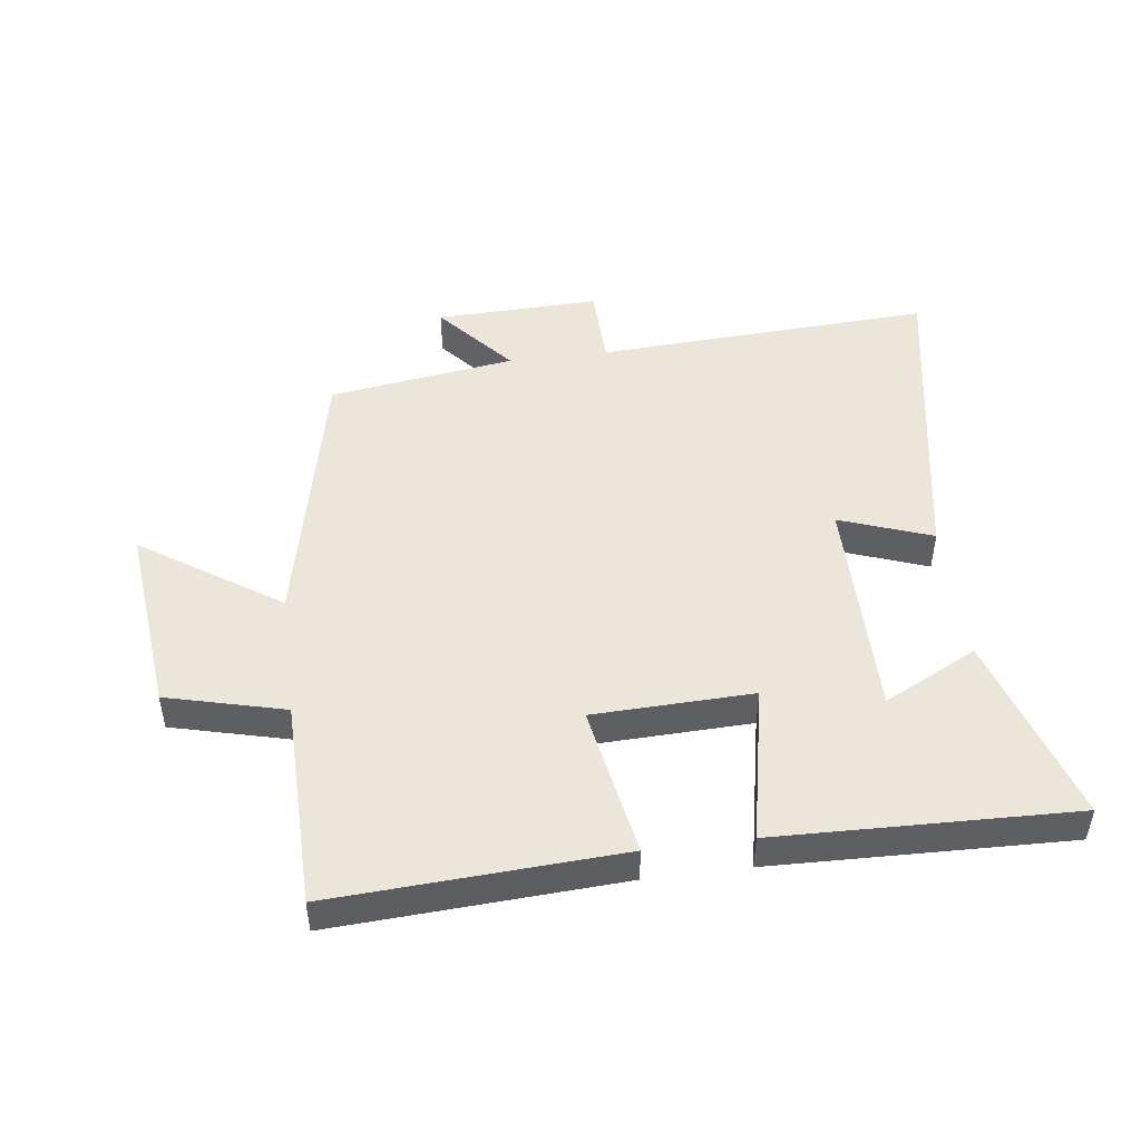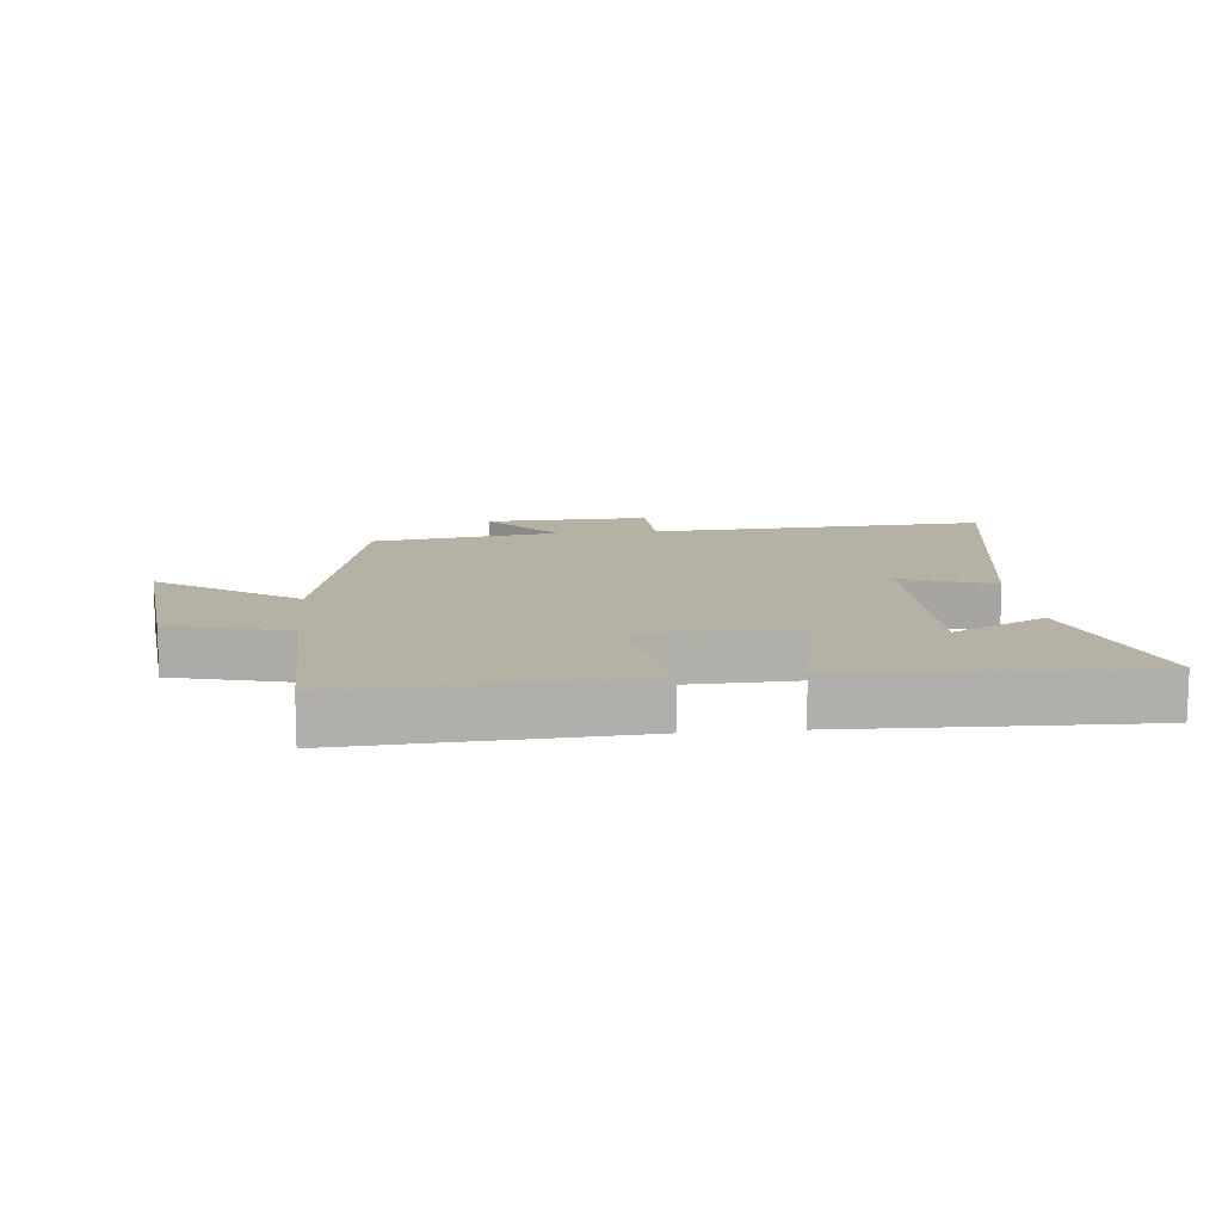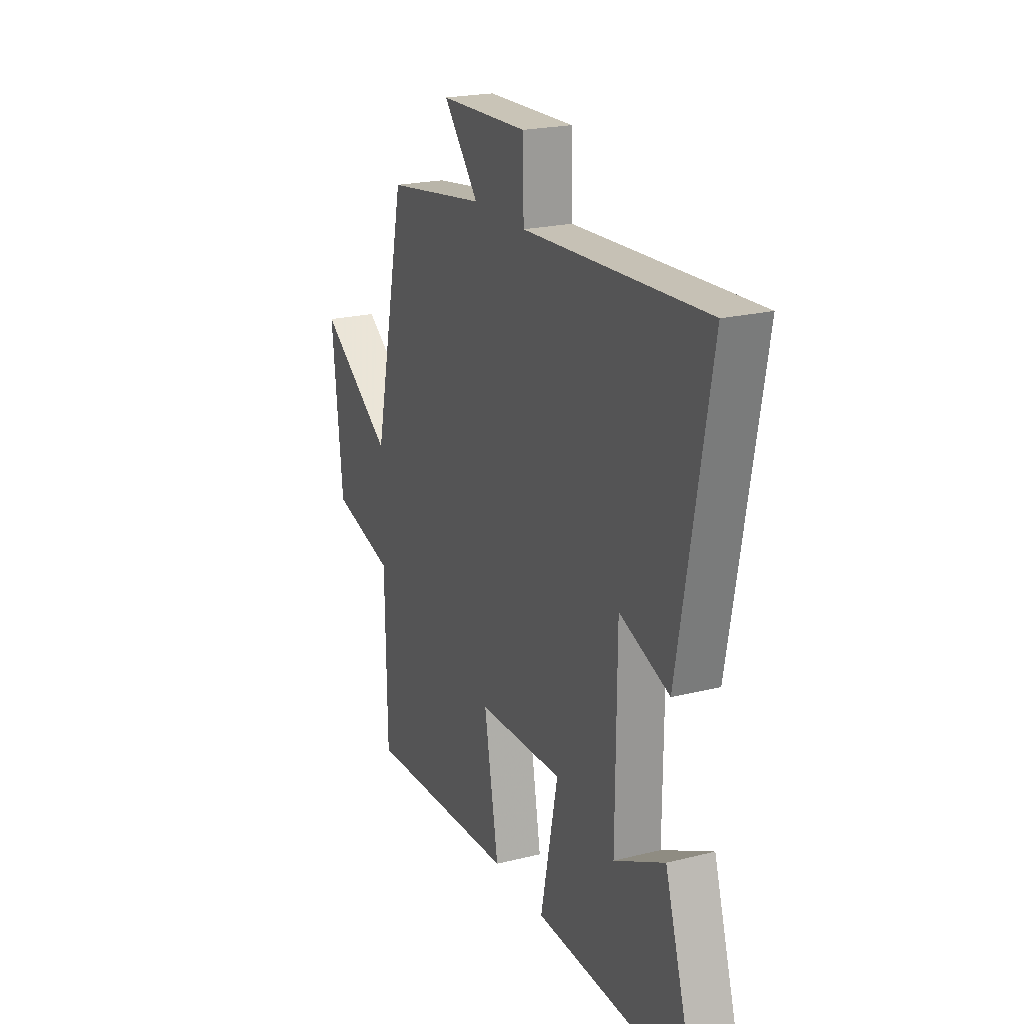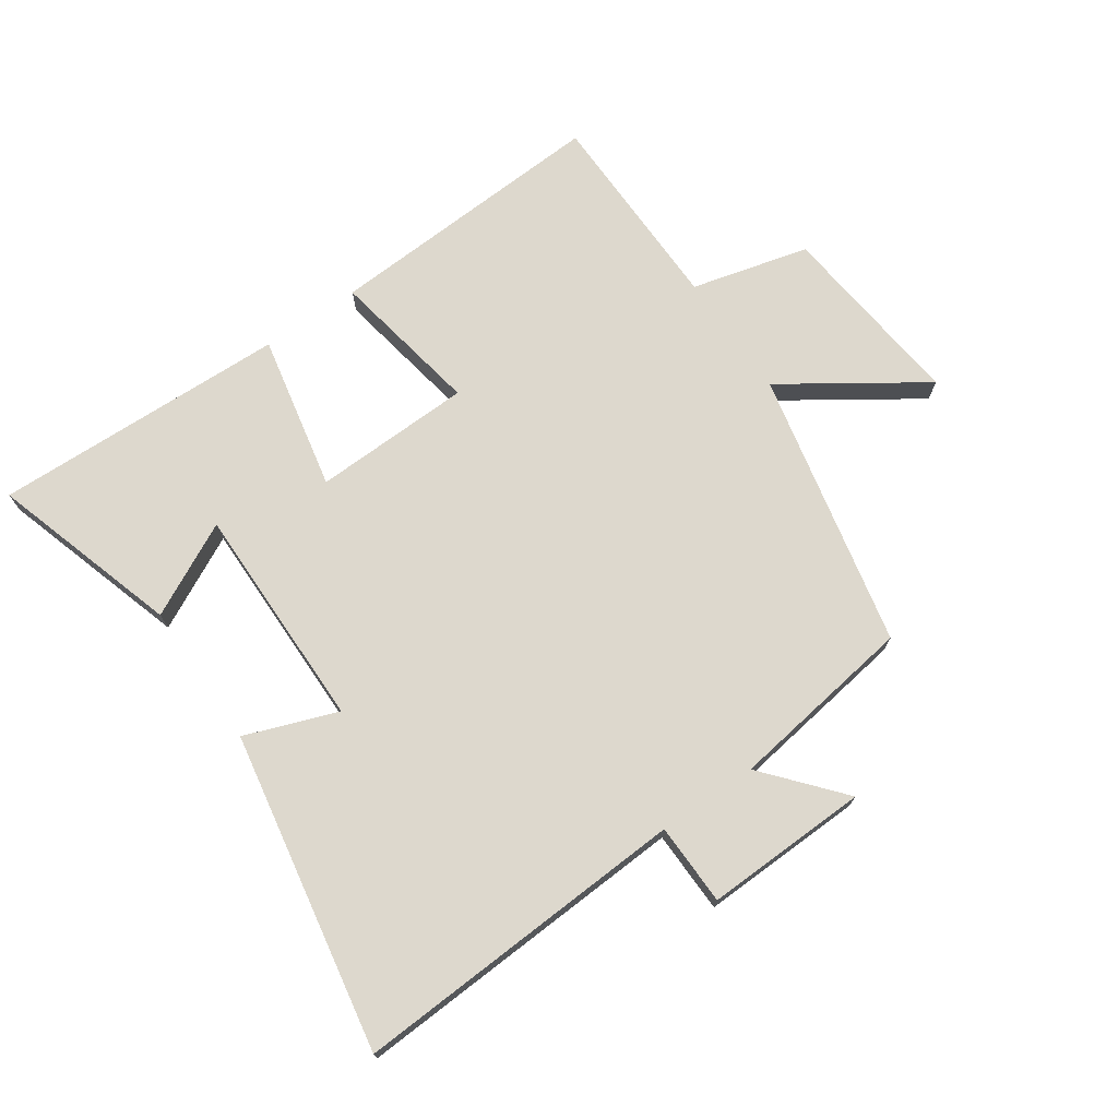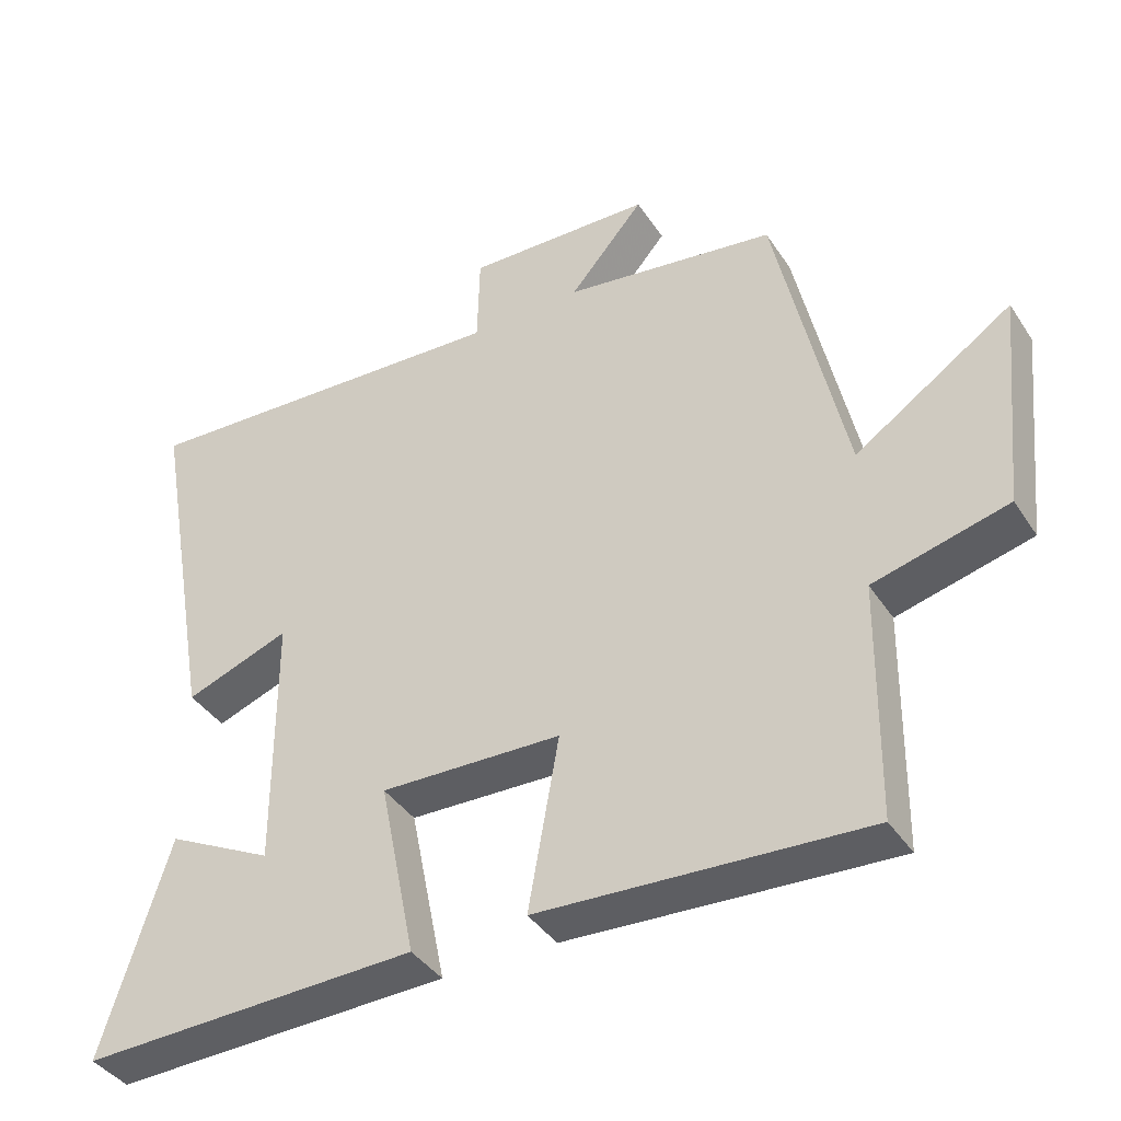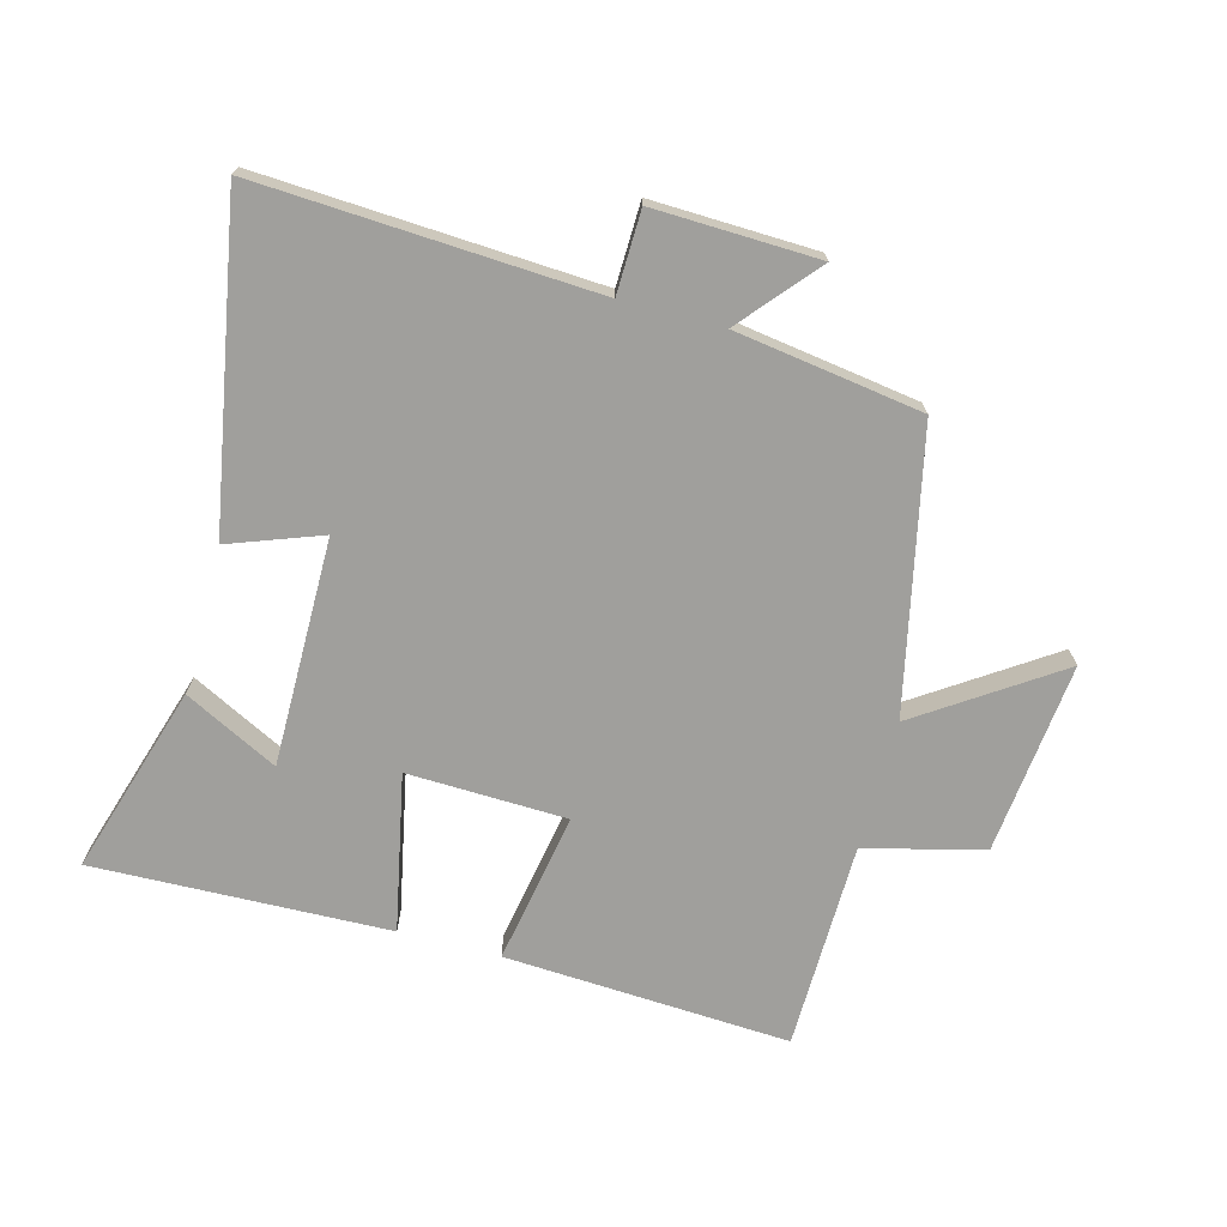
<metadata>
{"format":"obj","ext":"obj","renderer":"f3d","projection":"perspective","resolution":1024,"background":"white","views":[{"elev":47.9,"azim":172.6,"up":"+Y"},{"elev":12.0,"azim":174.3,"up":"+Y"},{"elev":21.7,"azim":-113.7,"up":"+Z"},{"elev":72.3,"azim":-34.6,"up":"+Y"},{"elev":-40.0,"azim":30.1,"up":"+Z"},{"elev":-71.2,"azim":-15.0,"up":"+Y"}]}
</metadata>
<code>
v 0.404 0.07 0.456
v 0.5 0.07 0.012
v 0.72 0.07 0.16
v 0.688 0.07 -0.146
v 0.5 0.07 -0.194
v 0.495 0.07 -0.525
v 0.039 0.07 -0.5
v 0.082 0.07 -0.258
v -0.172 0.07 -0.25
v -0.121 0.07 -0.5
v -0.593 0.07 -0.514
v -0.5 0.07 -0.212
v -0.351 0.07 -0.288
v -0.353 0.07 0.074
v -0.5 0.07 0.02
v -0.591 0.07 0.529
v -0.054 0.07 0.5
v -0.051 0.07 0.631
v 0.211 0.07 0.623
v 0.106 0.07 0.5
v 0.404 0 0.456
v 0.5 0 0.012
v 0.72 0 0.16
v 0.688 0 -0.146
v 0.5 0 -0.194
v 0.495 0 -0.525
v 0.039 0 -0.5
v 0.082 0 -0.258
v -0.172 0 -0.25
v -0.121 0 -0.5
v -0.593 0 -0.514
v -0.5 0 -0.212
v -0.351 0 -0.288
v -0.353 0 0.074
v -0.5 0 0.02
v -0.591 0 0.529
v -0.054 0 0.5
v -0.051 0 0.631
v 0.211 0 0.623
v 0.106 0 0.5
f 17 18 19 20
f 17 20 1 2
f 14 15 16 17
f 13 14 17 2
f 10 11 12 13
f 9 10 13
f 9 13 2
f 8 9 2
f 7 8 2
f 6 7 2
f 5 6 2
f 2 3 4 5
f 40 39 38 37
f 22 21 40 37
f 37 36 35 34
f 22 37 34 33
f 33 32 31 30
f 33 30 29
f 22 33 29
f 22 29 28
f 22 28 27
f 22 27 26
f 22 26 25
f 25 24 23 22
f 1 21 22 2
f 2 22 23 3
f 3 23 24 4
f 4 24 25 5
f 5 25 26 6
f 6 26 27 7
f 7 27 28 8
f 8 28 29 9
f 9 29 30 10
f 10 30 31 11
f 11 31 32 12
f 12 32 33 13
f 13 33 34 14
f 14 34 35 15
f 15 35 36 16
f 16 36 37 17
f 17 37 38 18
f 18 38 39 19
f 19 39 40 20
f 20 40 21 1

</code>
